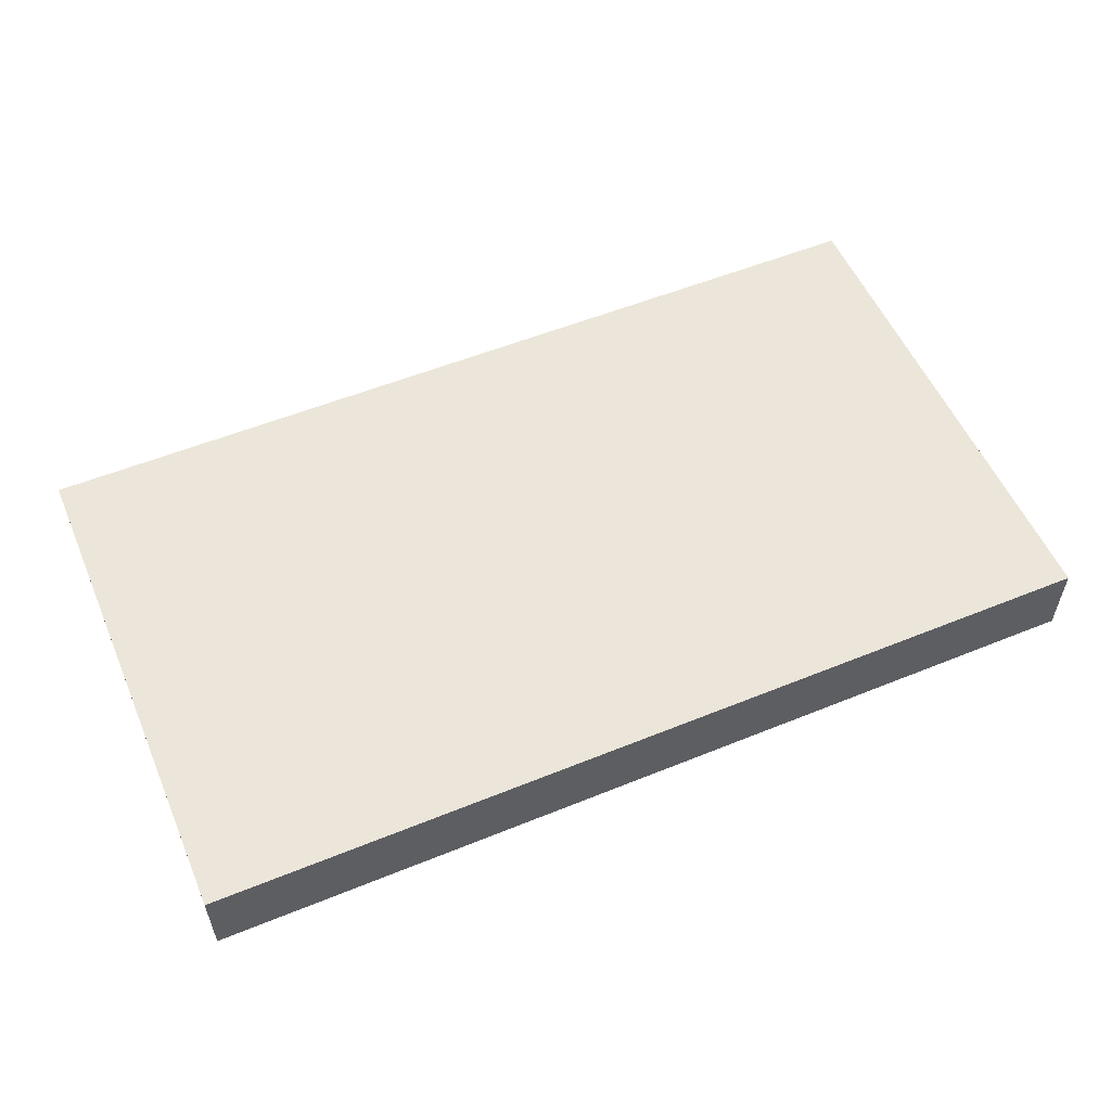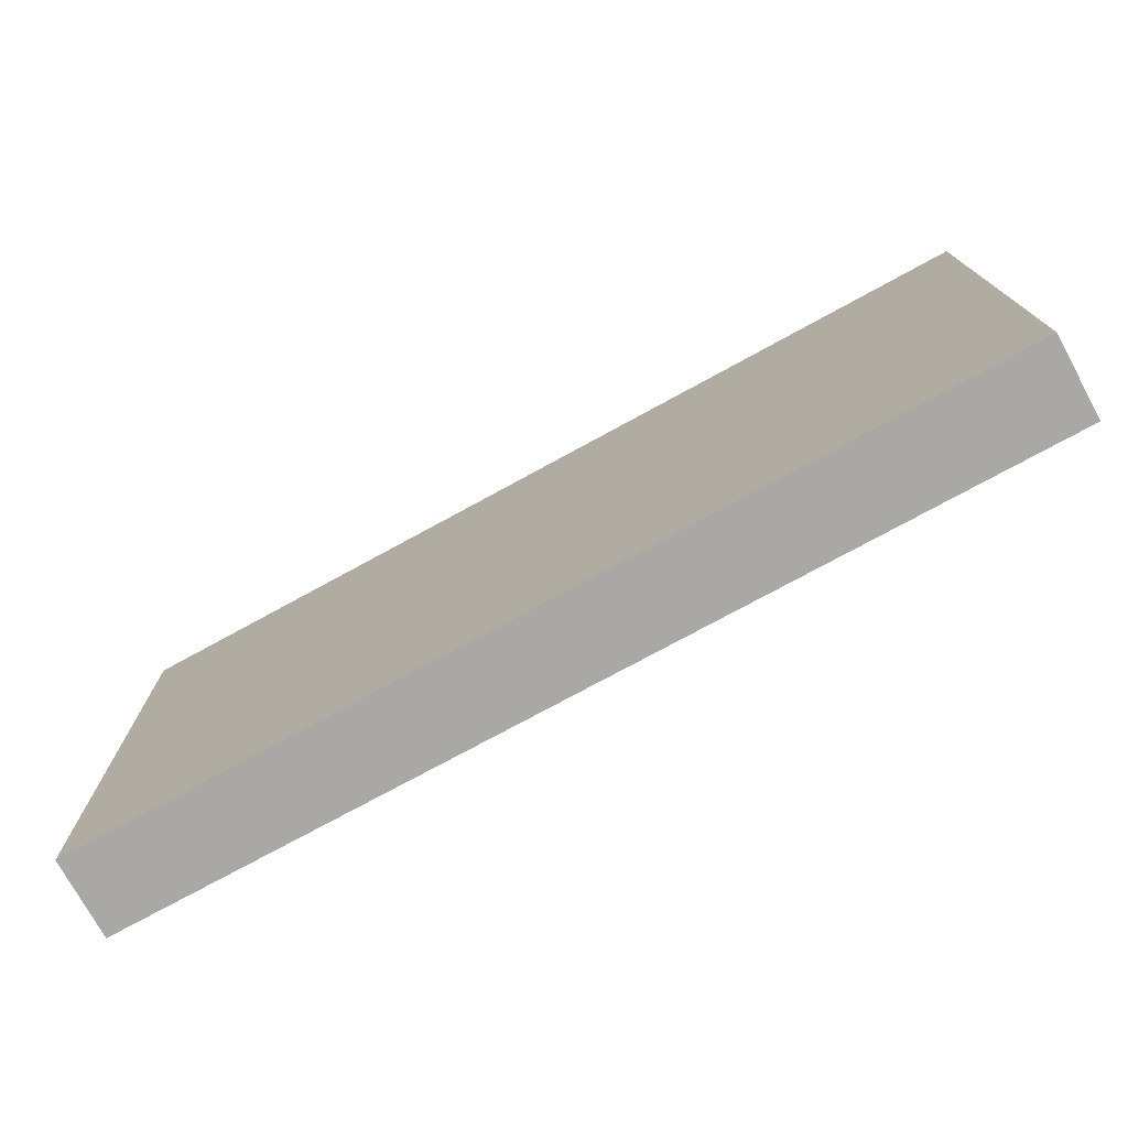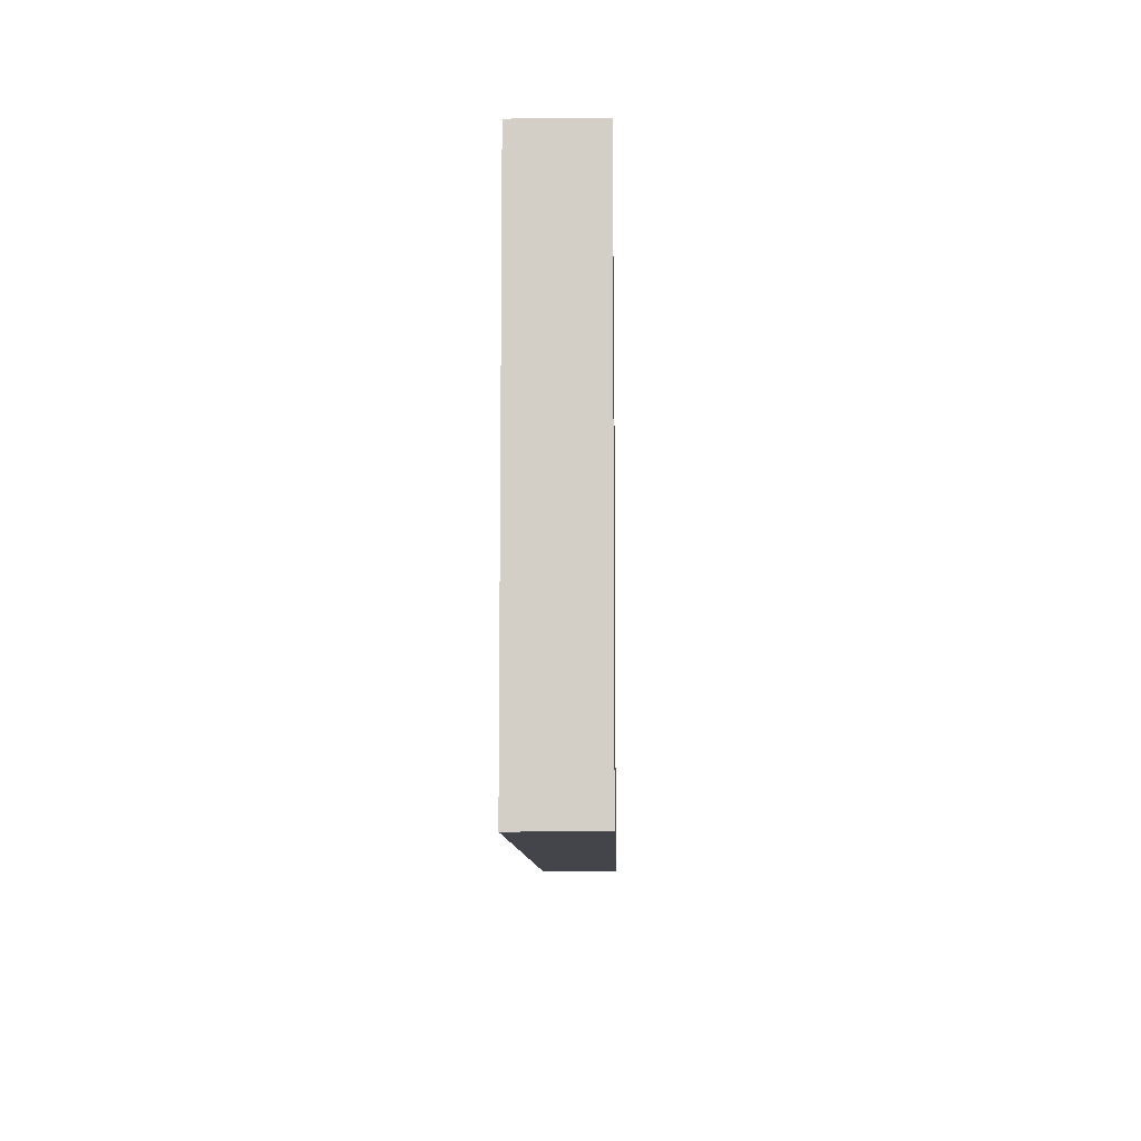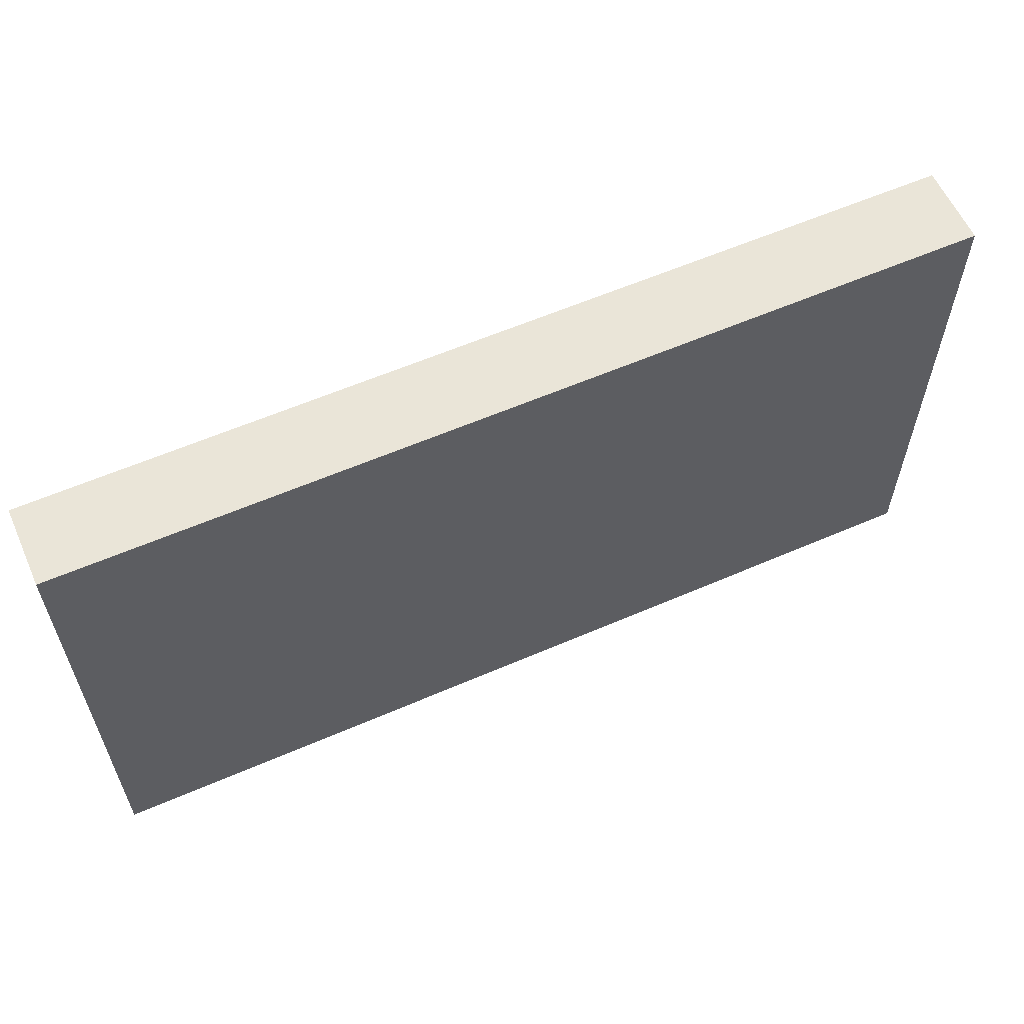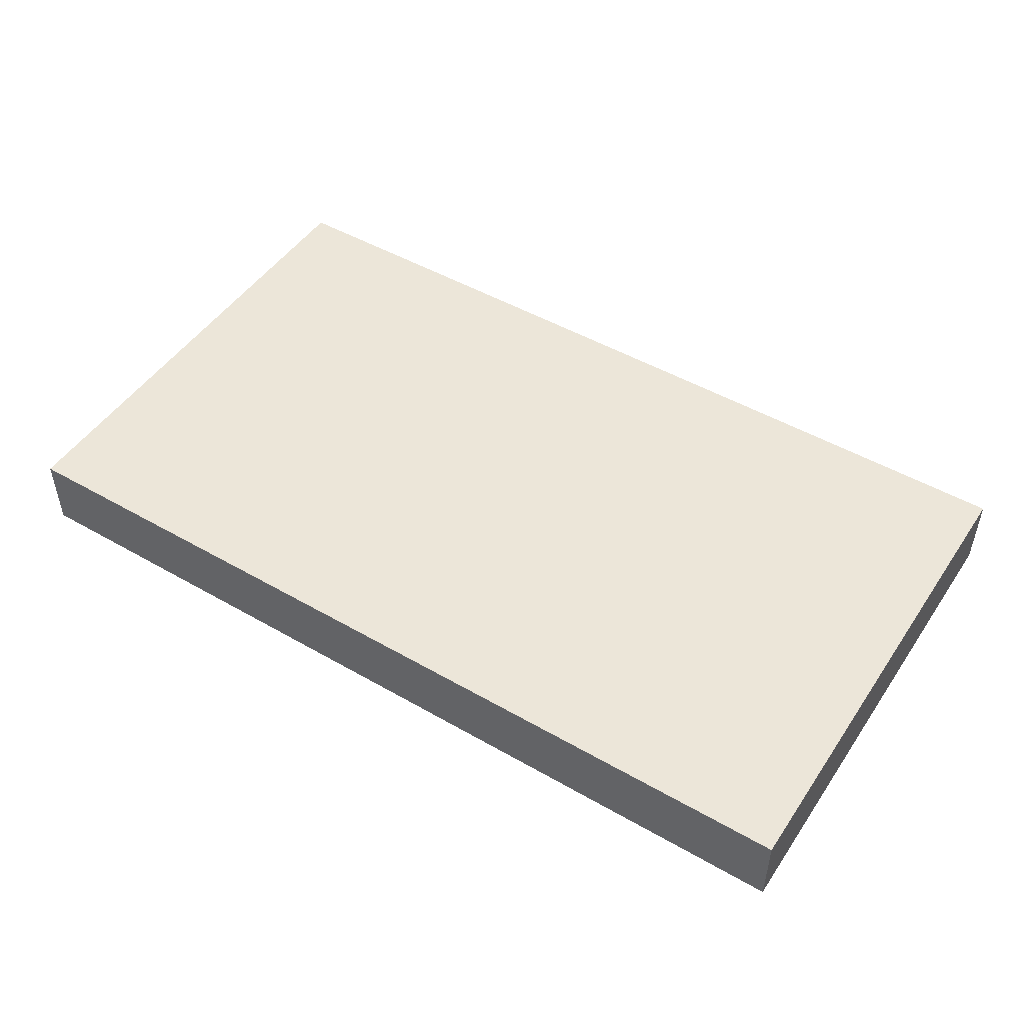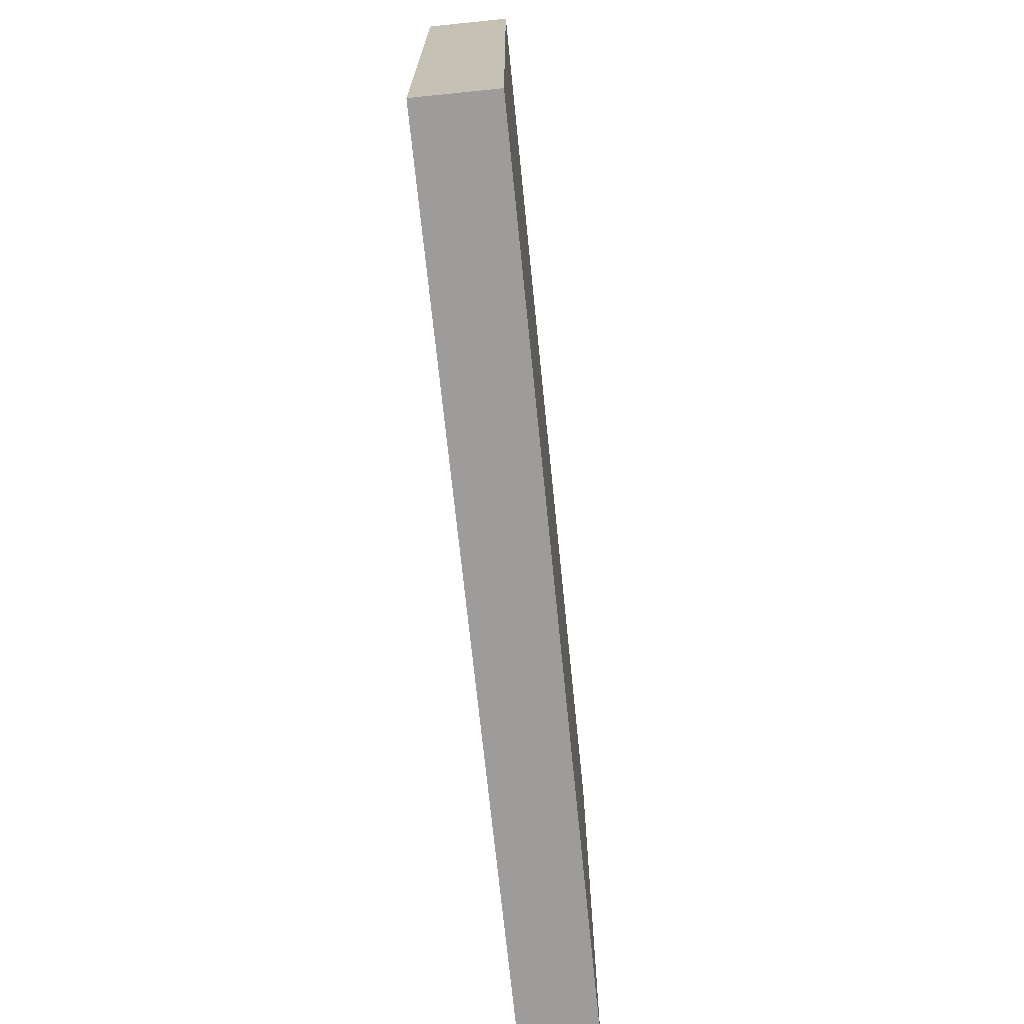
<metadata>
{"format":"obj","ext":"obj","renderer":"f3d","projection":"perspective","resolution":1024,"background":"white","views":[{"elev":55.1,"azim":156.8,"up":"+Z"},{"elev":-75.0,"azim":28.7,"up":"+Y"},{"elev":-9.3,"azim":91.2,"up":"+Y"},{"elev":59.5,"azim":156.0,"up":"+Y"},{"elev":48.8,"azim":-147.4,"up":"+Z"},{"elev":-70.1,"azim":-84.2,"up":"+Y"}]}
</metadata>
<code>
v 0.4348 0.244 0.0506
v -0.4348 0.244 -0.0253
v -0.4348 0.244 0.0506
v 0.4348 0.244 -0.0253
v -0.4348 -0.244 0.0506
v 0.4348 -0.244 -0.0253
v 0.4295 0.2387 -0.0253
v -0.4348 -0.244 -0.0253
v 0.4348 -0.244 0.0506
v 0.4295 -0.2387 -0.0253
v -0.4295 0.2387 -0.0253
v -0.4295 -0.2387 -0.0253
g mesh1_mesh1-geometry
f 1 2 3
f 2 1 4
f 2 5 3
f 5 1 3
f 1 6 4
f 4 7 2
f 5 2 8
f 1 5 9
f 6 1 9
f 6 10 4
f 4 10 7
f 11 2 7
f 12 8 2
f 8 9 5
f 9 8 6
f 10 6 12
f 12 2 11
f 8 12 6
g mesh1_mesh1-geometry
f 3 2 1
f 4 1 2
f 3 5 2
f 3 1 5
f 4 6 1
f 2 7 4
f 8 2 5
f 9 5 1
f 9 1 6
f 4 10 6
f 7 10 4
f 7 2 11
f 2 8 12
f 5 9 8
f 6 8 9
f 12 6 10
f 7 11 10
f 11 2 12
f 6 12 8
f 12 10 11
g mesh1_mesh1-geometry
f 10 11 7
f 11 10 12

</code>
